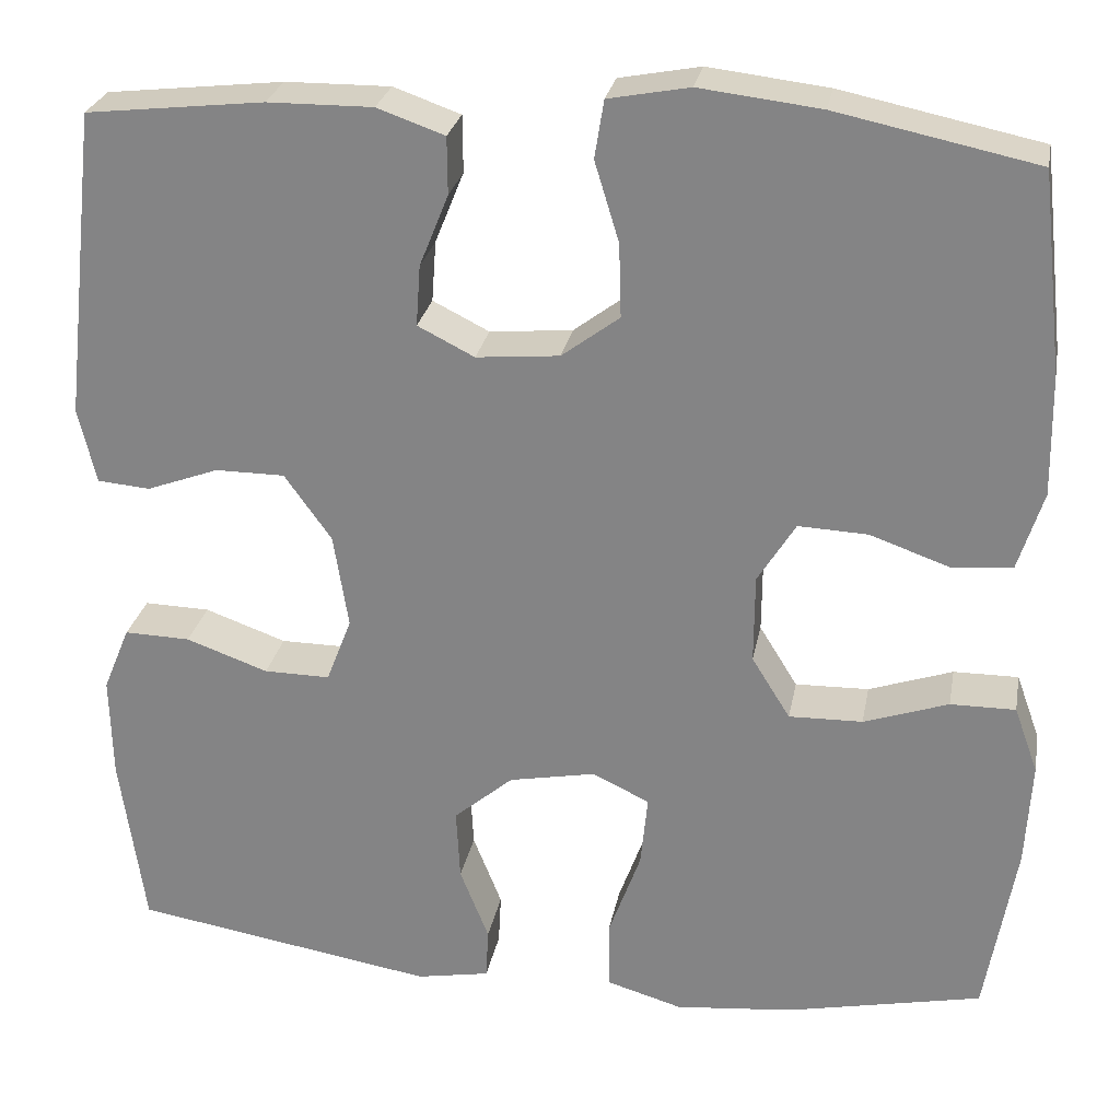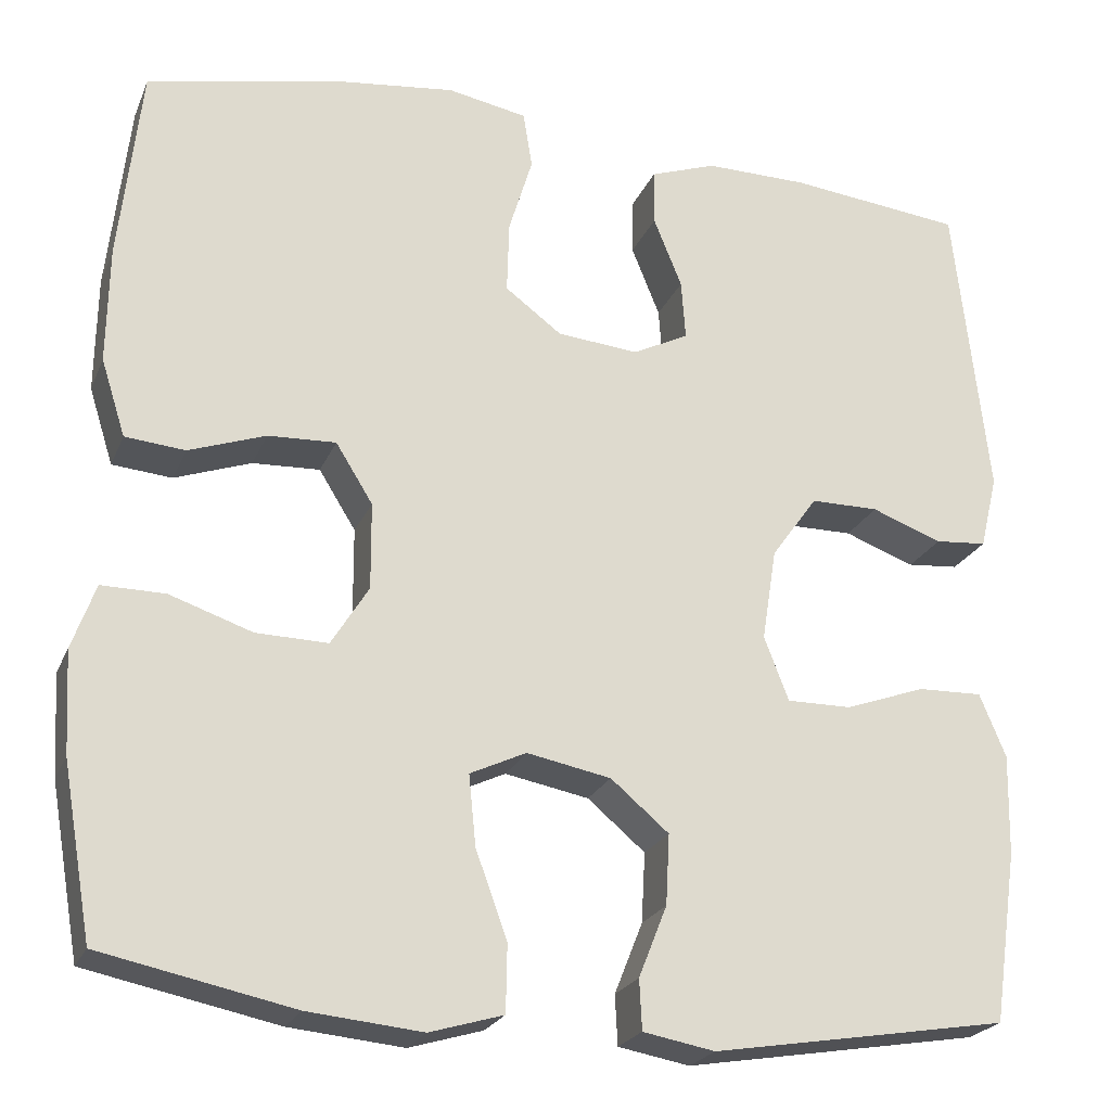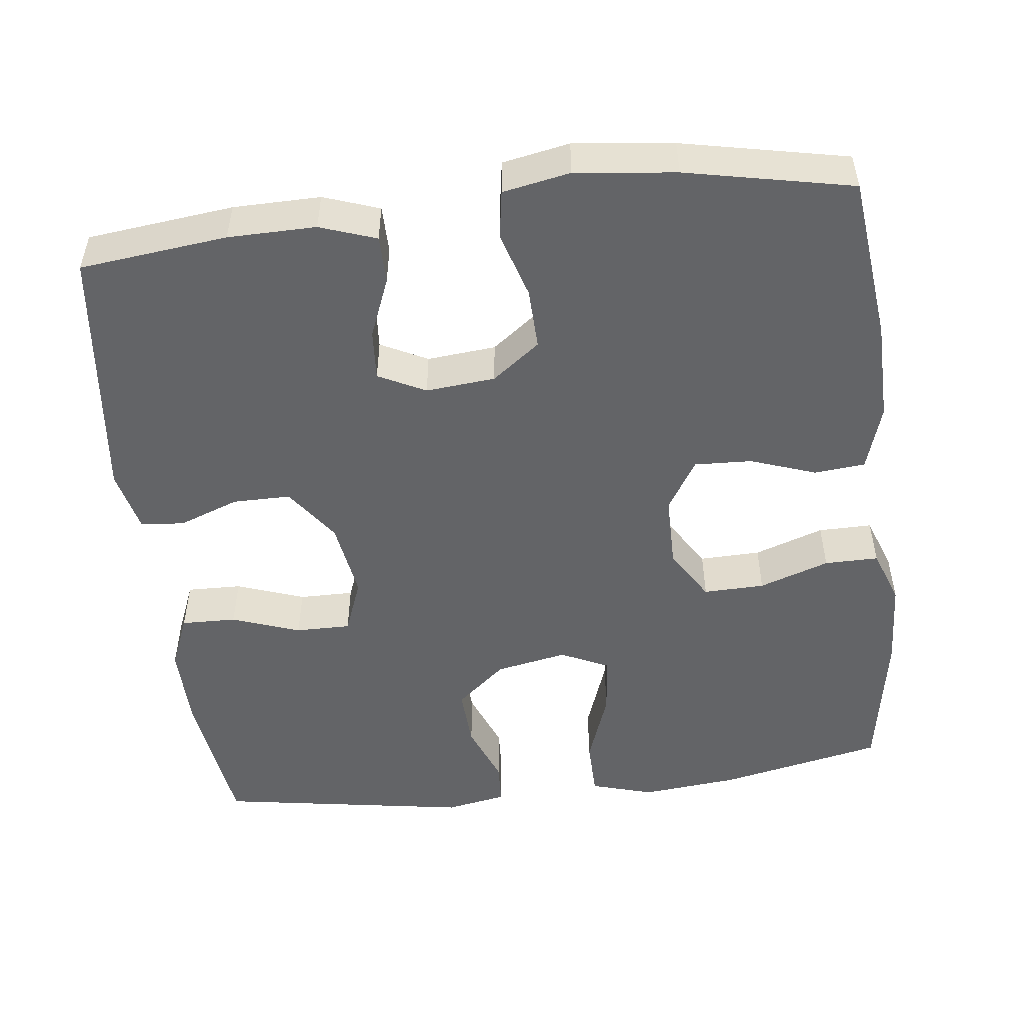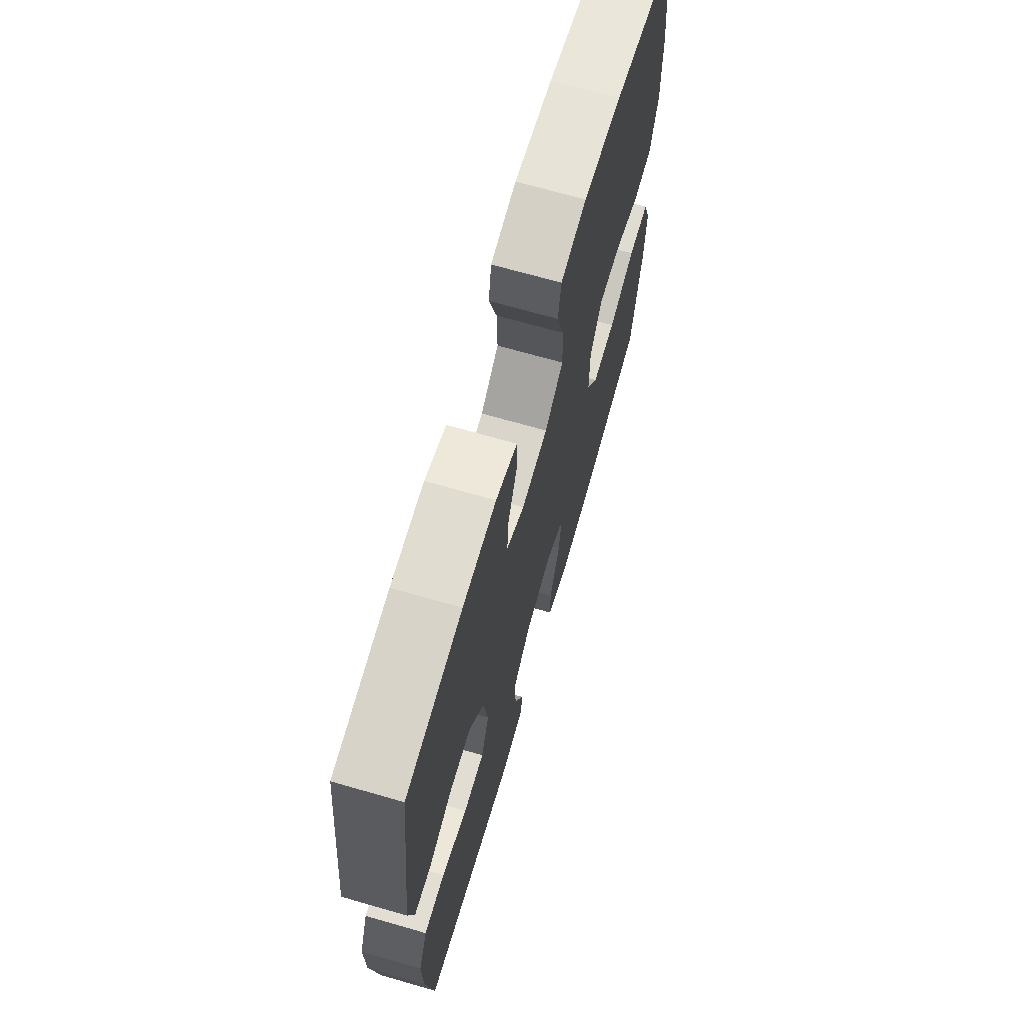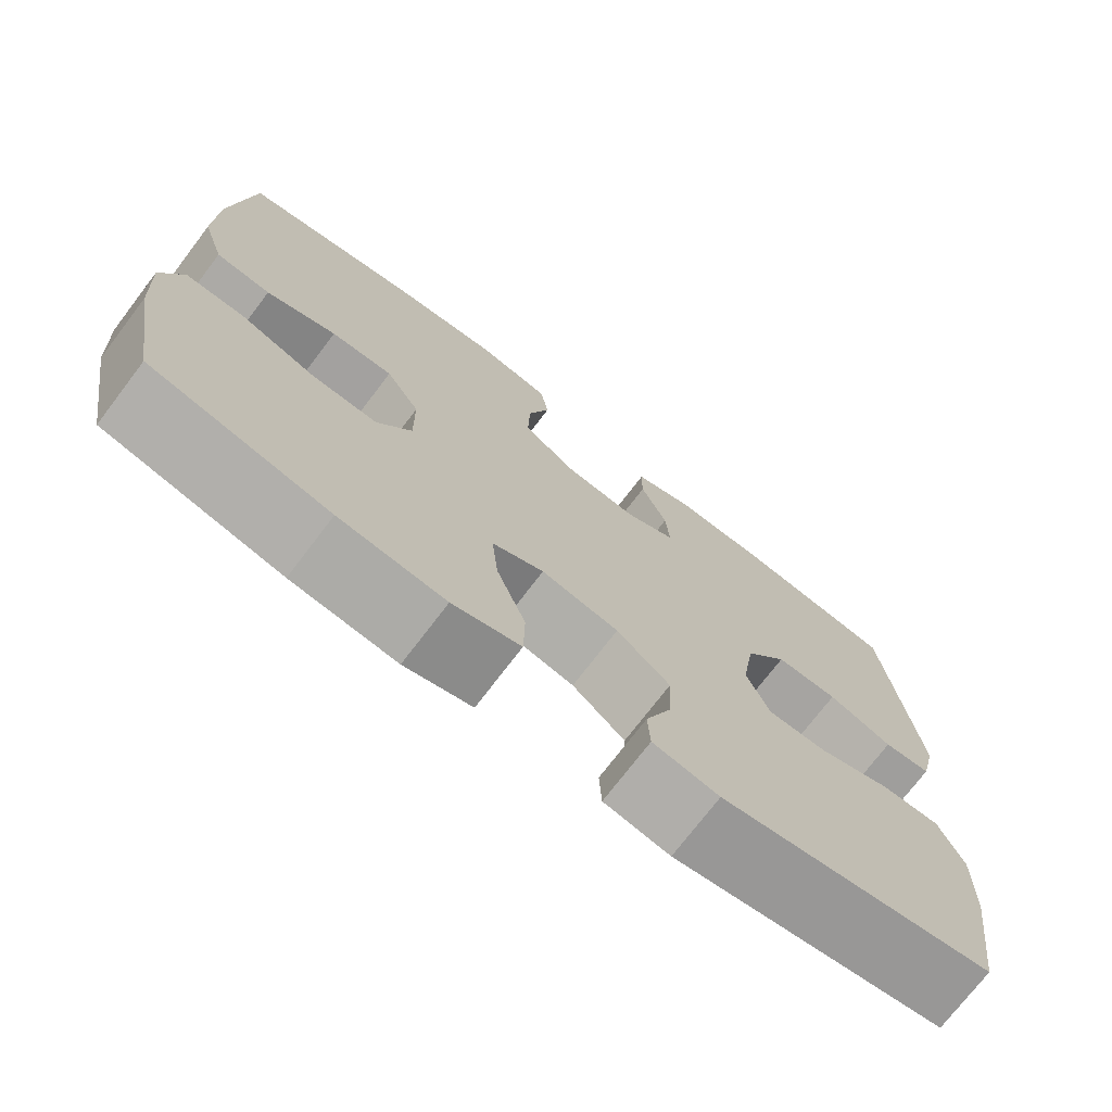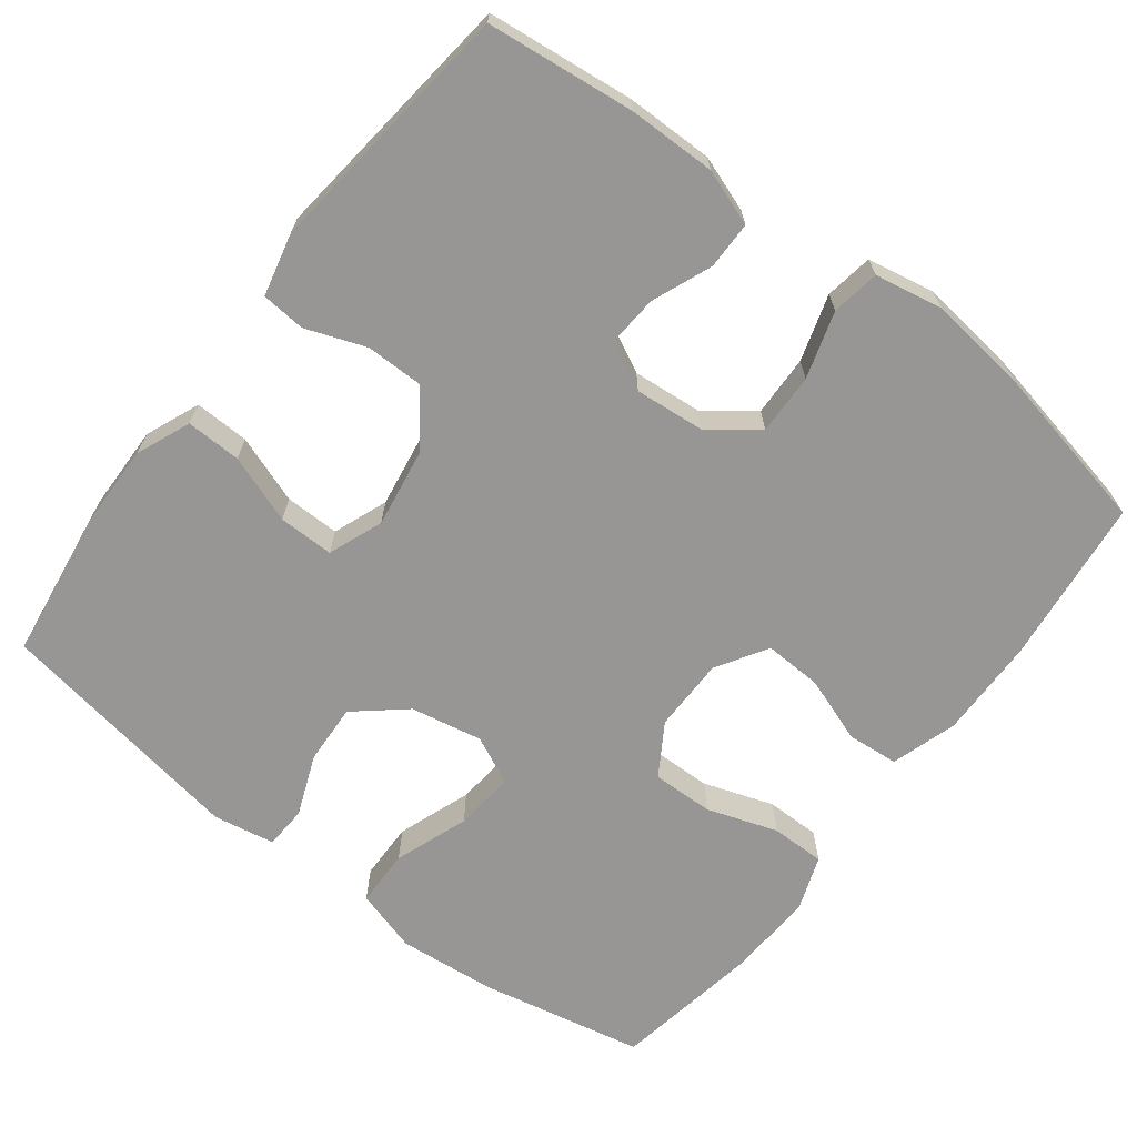
<metadata>
{"format":"obj","ext":"obj","renderer":"f3d","projection":"perspective","resolution":1024,"background":"white","views":[{"elev":26.5,"azim":10.5,"up":"+Z"},{"elev":-22.9,"azim":161.3,"up":"+Z"},{"elev":-51.2,"azim":6.9,"up":"+Y"},{"elev":68.8,"azim":-73.9,"up":"+Z"},{"elev":-73.6,"azim":142.7,"up":"+Z"},{"elev":-67.9,"azim":-37.5,"up":"+Y"}]}
</metadata>
<code>
o path9080
v -0.5446 0.0375 0.1593
v -0.5248 0.0375 0.07513
v -0.466 0.0375 0.07022
v -0.3856 0.0375 0.09993
v -0.3083 0.0375 0.09977
v -0.2558 0.0375 0.02651
v -0.2394 0.0375 -0.07812
v -0.2674 0.0375 -0.1512
v -0.3412 0.0375 -0.1506
v -0.4325 0.0375 -0.118
v -0.5061 0.0375 -0.116
v -0.536 0.0375 -0.1884
v -0.5335 0.0375 -0.3036
v -0.5059 0.0375 -0.4982
v -0.1687 0.0375 -0.5535
v -0.08707 0.0375 -0.5386
v -0.08416 0.0375 -0.4817
v -0.1164 0.0375 -0.4005
v -0.1206 0.0375 -0.3204
v -0.05446 0.0375 -0.2646
v 0.04129 0.0375 -0.2462
v 0.1053 0.0375 -0.2762
v 0.09725 0.0375 -0.3566
v 0.06132 0.0375 -0.4555
v 0.06273 0.0375 -0.5321
v 0.1465 0.0375 -0.5566
v 0.277 0.0375 -0.5439
v 0.496 0.0375 -0.4982
v 0.5299 0.0375 -0.3028
v 0.5365 0.0375 -0.1869
v 0.51 0.0375 -0.1133
v 0.4378 0.0375 -0.1138
v 0.3439 0.0375 -0.1456
v 0.2619 0.0375 -0.1476
v 0.2193 0.0375 -0.0788
v 0.2199 0.0375 0.02009
v 0.2621 0.0375 0.08793
v 0.3393 0.0375 0.08456
v 0.4268 0.0375 0.05364
v 0.495 0.0375 0.05978
v 0.5228 0.0375 0.1475
v 0.5208 0.0375 0.2809
v 0.496 0.0375 0.5035
v 0.2732 0.0375 0.5501
v 0.1388 0.0375 0.5658
v 0.04852 0.0375 0.5488
v 0.0382 0.0375 0.4845
v 0.06527 0.0375 0.3955
v 0.0677 0.0375 0.3137
v 0.003462 0.0375 0.2656
v -0.08933 0.0375 0.2571
v -0.1525 0.0375 0.2889
v -0.1477 0.0375 0.3567
v -0.1154 0.0375 0.4367
v -0.1159 0.0375 0.5004
v -0.191 0.0375 0.5268
v -0.3084 0.0375 0.5256
v -0.5059 0.0375 0.5035
v -0.5446 -0.0375 0.1593
v -0.5248 -0.0375 0.07513
v -0.466 -0.0375 0.07022
v -0.3856 -0.0375 0.09993
v -0.3083 -0.0375 0.09977
v -0.2558 -0.0375 0.02651
v -0.2394 -0.0375 -0.07812
v -0.2674 -0.0375 -0.1512
v -0.3412 -0.0375 -0.1506
v -0.4325 -0.0375 -0.118
v -0.5061 -0.0375 -0.116
v -0.536 -0.0375 -0.1884
v -0.5335 -0.0375 -0.3036
v -0.5059 -0.0375 -0.4982
v -0.1687 -0.0375 -0.5535
v -0.08707 -0.0375 -0.5386
v -0.08416 -0.0375 -0.4817
v -0.1164 -0.0375 -0.4005
v -0.1206 -0.0375 -0.3204
v -0.05446 -0.0375 -0.2646
v 0.04129 -0.0375 -0.2462
v 0.1053 -0.0375 -0.2762
v 0.09725 -0.0375 -0.3566
v 0.06132 -0.0375 -0.4555
v 0.06273 -0.0375 -0.5321
v 0.1465 -0.0375 -0.5566
v 0.277 -0.0375 -0.5439
v 0.496 -0.0375 -0.4982
v 0.5299 -0.0375 -0.3028
v 0.5365 -0.0375 -0.1869
v 0.51 -0.0375 -0.1133
v 0.4378 -0.0375 -0.1138
v 0.3439 -0.0375 -0.1456
v 0.2619 -0.0375 -0.1476
v 0.2193 -0.0375 -0.0788
v 0.2199 -0.0375 0.02009
v 0.2621 -0.0375 0.08793
v 0.3393 -0.0375 0.08456
v 0.4268 -0.0375 0.05364
v 0.495 -0.0375 0.05978
v 0.5228 -0.0375 0.1475
v 0.5208 -0.0375 0.2809
v 0.496 -0.0375 0.5035
v 0.2732 -0.0375 0.5501
v 0.1388 -0.0375 0.5658
v 0.04852 -0.0375 0.5488
v 0.0382 -0.0375 0.4845
v 0.06527 -0.0375 0.3955
v 0.0677 -0.0375 0.3137
v 0.003462 -0.0375 0.2656
v -0.08933 -0.0375 0.2571
v -0.1525 -0.0375 0.2889
v -0.1477 -0.0375 0.3567
v -0.1154 -0.0375 0.4367
v -0.1159 -0.0375 0.5004
v -0.191 -0.0375 0.5268
v -0.3084 -0.0375 0.5256
v -0.5059 -0.0375 0.5035
v 0.06273 0.0375 -0.5321
v 0.06273 0.0375 -0.5321
v 0.1465 0.0375 -0.5566
v 0.277 0.0375 -0.5439
v -0.1687 0.0375 -0.5535
v -0.08707 0.0375 -0.5386
v -0.08707 0.0375 -0.5386
v -0.08416 0.0375 -0.4817
v 0.06132 0.0375 -0.4555
v -0.5059 0.0375 -0.4982
v -0.5059 0.0375 -0.4982
v 0.496 0.0375 -0.4982
v 0.496 0.0375 -0.4982
v -0.1164 0.0375 -0.4005
v 0.09725 0.0375 -0.3566
v -0.5335 0.0375 -0.3036
v 0.5299 0.0375 -0.3028
v -0.1206 0.0375 -0.3204
v 0.1053 0.0375 -0.2762
v 0.1053 0.0375 -0.2762
v -0.05446 0.0375 -0.2646
v -0.536 0.0375 -0.1884
v 0.5365 0.0375 -0.1869
v 0.04129 0.0375 -0.2462
v -0.5061 0.0375 -0.116
v -0.5061 0.0375 -0.116
v -0.2674 0.0375 -0.1512
v -0.2674 0.0375 -0.1512
v -0.3412 0.0375 -0.1506
v 0.3439 0.0375 -0.1456
v 0.2619 0.0375 -0.1476
v 0.51 0.0375 -0.1133
v 0.51 0.0375 -0.1133
v -0.2394 0.0375 -0.07812
v -0.4325 0.0375 -0.118
v 0.2193 0.0375 -0.0788
v 0.4378 0.0375 -0.1138
v 0.2199 0.0375 0.02009
v -0.2558 0.0375 0.02651
v 0.2621 0.0375 0.08793
v 0.2621 0.0375 0.08793
v -0.3083 0.0375 0.09977
v 0.3393 0.0375 0.08456
v 0.4268 0.0375 0.05364
v 0.495 0.0375 0.05978
v 0.495 0.0375 0.05978
v 0.5228 0.0375 0.1475
v -0.5248 0.0375 0.07513
v -0.5248 0.0375 0.07513
v -0.466 0.0375 0.07022
v -0.3856 0.0375 0.09993
v -0.5446 0.0375 0.1593
v 0.5208 0.0375 0.2809
v -0.08933 0.0375 0.2571
v -0.1525 0.0375 0.2889
v -0.1525 0.0375 0.2889
v 0.003462 0.0375 0.2656
v 0.0677 0.0375 0.3137
v -0.1477 0.0375 0.3567
v 0.06527 0.0375 0.3955
v -0.1154 0.0375 0.4367
v 0.0382 0.0375 0.4845
v -0.1159 0.0375 0.5004
v -0.1159 0.0375 0.5004
v 0.496 0.0375 0.5035
v 0.496 0.0375 0.5035
v -0.5059 0.0375 0.5035
v -0.5059 0.0375 0.5035
v 0.04852 0.0375 0.5488
v 0.04852 0.0375 0.5488
v -0.191 0.0375 0.5268
v -0.3084 0.0375 0.5256
v 0.2732 0.0375 0.5501
v 0.1388 0.0375 0.5658
v 0.06273 -0.0375 -0.5321
v 0.06273 -0.0375 -0.5321
v 0.1465 -0.0375 -0.5566
v 0.277 -0.0375 -0.5439
v -0.1687 -0.0375 -0.5535
v -0.08707 -0.0375 -0.5386
v -0.08707 -0.0375 -0.5386
v -0.08416 -0.0375 -0.4817
v 0.06132 -0.0375 -0.4555
v -0.5059 -0.0375 -0.4982
v -0.5059 -0.0375 -0.4982
v 0.496 -0.0375 -0.4982
v 0.496 -0.0375 -0.4982
v -0.1164 -0.0375 -0.4005
v 0.09725 -0.0375 -0.3566
v -0.5335 -0.0375 -0.3036
v 0.5299 -0.0375 -0.3028
v -0.1206 -0.0375 -0.3204
v 0.1053 -0.0375 -0.2762
v 0.1053 -0.0375 -0.2762
v -0.05446 -0.0375 -0.2646
v -0.536 -0.0375 -0.1884
v 0.5365 -0.0375 -0.1869
v 0.04129 -0.0375 -0.2462
v -0.5061 -0.0375 -0.116
v -0.5061 -0.0375 -0.116
v -0.2674 -0.0375 -0.1512
v -0.2674 -0.0375 -0.1512
v -0.3412 -0.0375 -0.1506
v 0.3439 -0.0375 -0.1456
v 0.2619 -0.0375 -0.1476
v 0.51 -0.0375 -0.1133
v 0.51 -0.0375 -0.1133
v -0.2394 -0.0375 -0.07812
v -0.4325 -0.0375 -0.118
v 0.2193 -0.0375 -0.0788
v 0.4378 -0.0375 -0.1138
v 0.2199 -0.0375 0.02009
v -0.2558 -0.0375 0.02651
v 0.2621 -0.0375 0.08793
v 0.2621 -0.0375 0.08793
v -0.3083 -0.0375 0.09977
v 0.3393 -0.0375 0.08456
v 0.4268 -0.0375 0.05364
v 0.495 -0.0375 0.05978
v 0.495 -0.0375 0.05978
v 0.5228 -0.0375 0.1475
v -0.5248 -0.0375 0.07513
v -0.5248 -0.0375 0.07513
v -0.466 -0.0375 0.07022
v -0.3856 -0.0375 0.09993
v -0.5446 -0.0375 0.1593
v 0.5208 -0.0375 0.2809
v -0.08933 -0.0375 0.2571
v -0.1525 -0.0375 0.2889
v -0.1525 -0.0375 0.2889
v 0.003462 -0.0375 0.2656
v 0.0677 -0.0375 0.3137
v -0.1477 -0.0375 0.3567
v 0.06527 -0.0375 0.3955
v -0.1154 -0.0375 0.4367
v 0.0382 -0.0375 0.4845
v -0.1159 -0.0375 0.5004
v -0.1159 -0.0375 0.5004
v 0.496 -0.0375 0.5035
v 0.496 -0.0375 0.5035
v -0.5059 -0.0375 0.5035
v -0.5059 -0.0375 0.5035
v 0.04852 -0.0375 0.5488
v 0.04852 -0.0375 0.5488
v -0.191 -0.0375 0.5268
v -0.3084 -0.0375 0.5256
v 0.2732 -0.0375 0.5501
v 0.1388 -0.0375 0.5658
f 211 217 208
f 214 209 226
f 215 212 225
f 220 221 194
f 263 243 255
f 230 233 243
f 263 248 243
f 248 263 250
f 249 262 245
f 193 199 191
f 257 241 262
f 195 204 200
f 219 206 208
f 250 264 252
f 228 229 224
f 248 247 230
f 242 241 257
f 200 204 206
f 221 205 194
f 224 217 211
f 221 209 205
f 226 209 221
f 207 194 202
f 264 250 263
f 229 244 232
f 251 261 249
f 230 247 228
f 208 206 204
f 228 214 226
f 247 229 228
f 194 207 220
f 225 212 219
f 220 213 227
f 247 244 229
f 241 242 240
f 204 195 198
f 245 232 244
f 252 264 259
f 261 262 249
f 243 248 230
f 262 241 245
f 198 195 196
f 224 214 228
f 206 219 212
f 237 234 235
f 214 224 211
f 193 205 199
f 194 205 193
f 243 233 237
f 238 240 242
f 227 213 222
f 217 219 208
f 232 245 241
f 253 261 251
f 233 234 237
f 213 220 207
f 118 26 84 192
f 26 27 85 84
f 15 123 197 73
f 16 17 75 74
f 24 25 83 82
f 127 15 73 201
f 27 129 203 85
f 17 18 76 75
f 23 24 82 81
f 13 14 72 71
f 28 29 87 86
f 18 19 77 76
f 136 23 81 210
f 19 20 78 77
f 12 13 71 70
f 29 30 88 87
f 21 22 80 79
f 20 21 79 78
f 142 12 70 216
f 144 9 67 218
f 33 34 92 91
f 30 149 223 88
f 7 8 66 65
f 10 11 69 68
f 9 10 68 67
f 34 35 93 92
f 32 33 91 90
f 31 32 90 89
f 35 36 94 93
f 6 7 65 64
f 36 157 231 94
f 5 6 64 63
f 38 39 97 96
f 39 162 236 97
f 40 41 99 98
f 165 3 61 239
f 3 4 62 61
f 1 2 60 59
f 37 38 96 95
f 4 5 63 62
f 41 42 100 99
f 51 172 246 109
f 50 51 109 108
f 49 50 108 107
f 52 53 111 110
f 48 49 107 106
f 53 54 112 111
f 47 48 106 105
f 54 180 254 112
f 42 182 256 100
f 184 1 59 258
f 186 47 105 260
f 55 56 114 113
f 57 58 116 115
f 56 57 115 114
f 43 44 102 101
f 45 46 104 103
f 44 45 103 102
f 137 134 143
f 140 152 135
f 141 151 138
f 146 120 147
f 189 181 169
f 156 169 159
f 189 169 174
f 174 176 189
f 175 171 188
f 119 117 125
f 183 188 167
f 121 126 130
f 145 134 132
f 176 178 190
f 154 150 155
f 174 156 173
f 168 183 167
f 126 132 130
f 147 120 131
f 150 137 143
f 147 131 135
f 152 147 135
f 133 128 120
f 190 189 176
f 155 158 170
f 177 175 187
f 156 154 173
f 134 130 132
f 154 152 140
f 173 154 155
f 120 146 133
f 151 145 138
f 146 153 139
f 173 155 170
f 167 166 168
f 130 124 121
f 171 170 158
f 178 185 190
f 187 175 188
f 169 156 174
f 188 171 167
f 124 122 121
f 150 154 140
f 132 138 145
f 163 161 160
f 140 137 150
f 119 125 131
f 120 119 131
f 169 163 159
f 164 168 166
f 153 148 139
f 143 134 145
f 158 167 171
f 179 177 187
f 159 163 160
f 139 133 146

</code>
